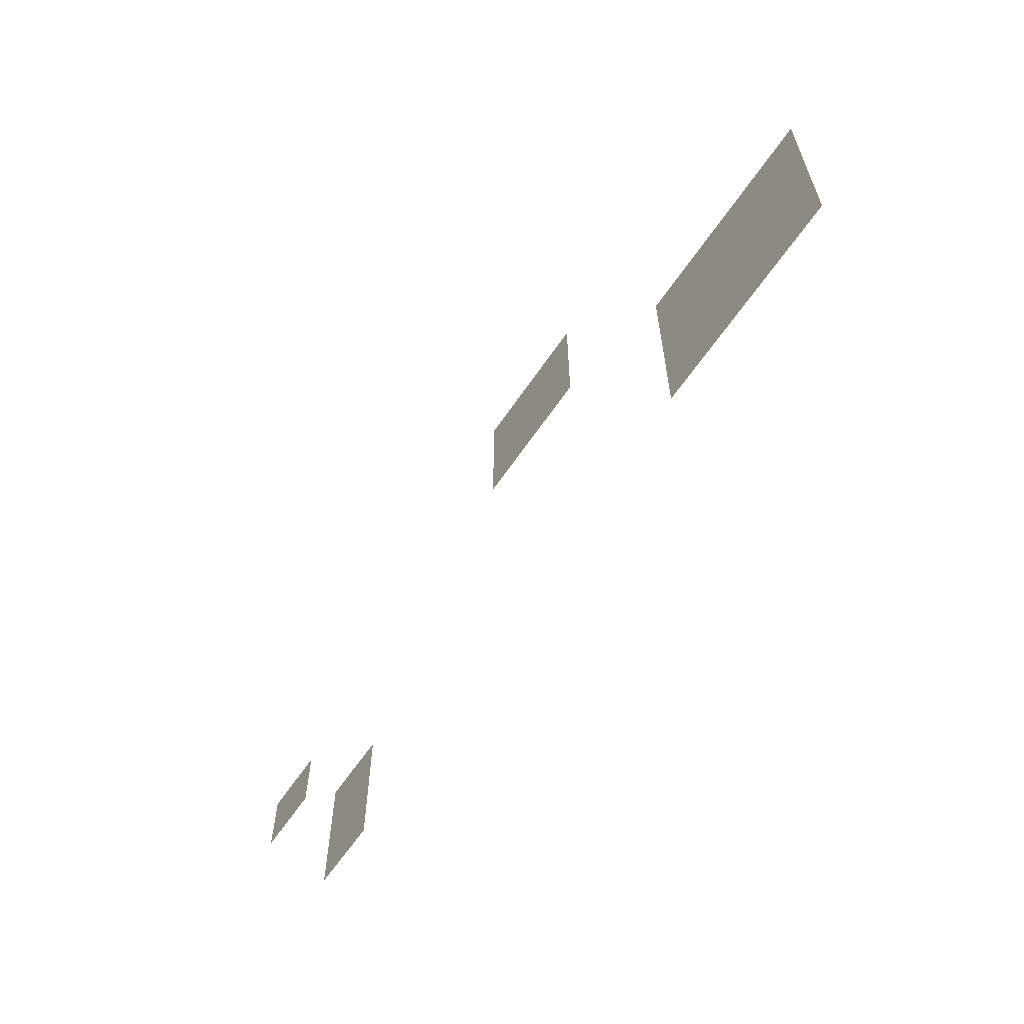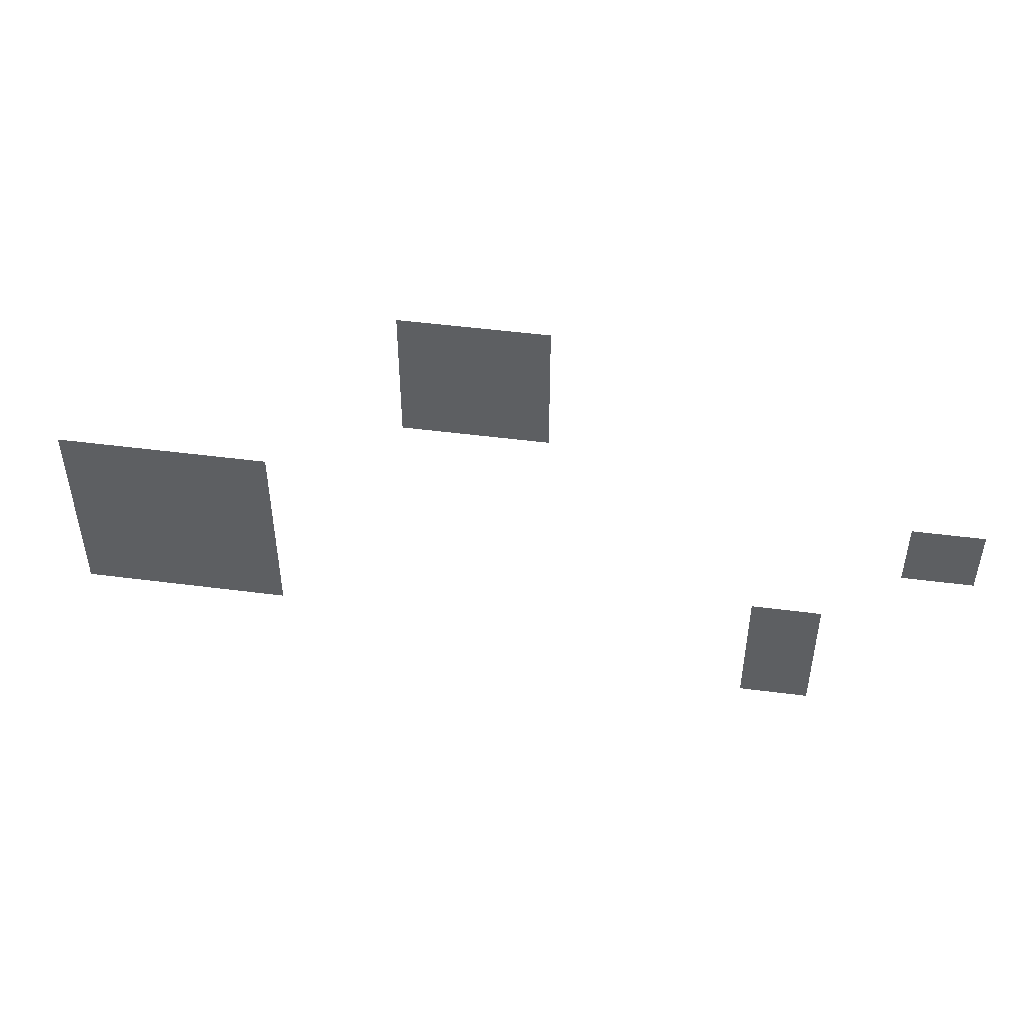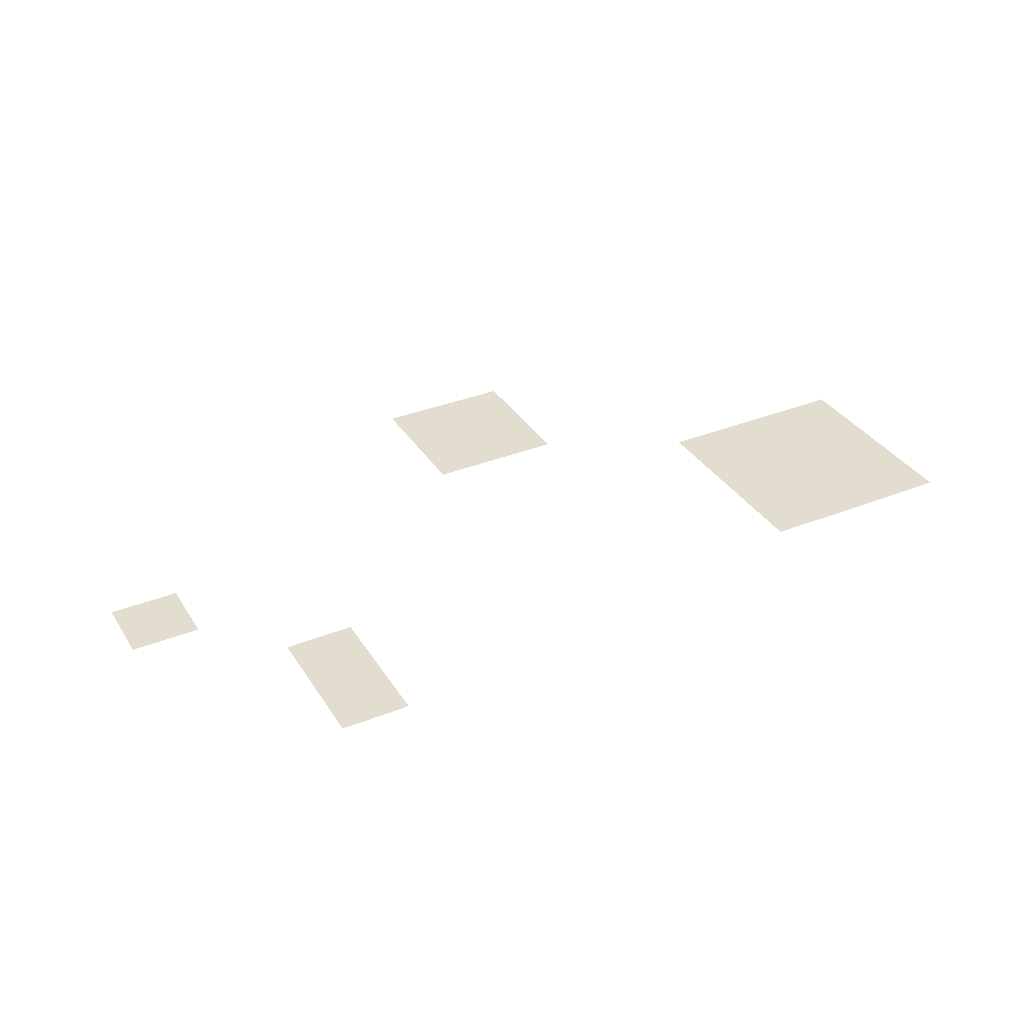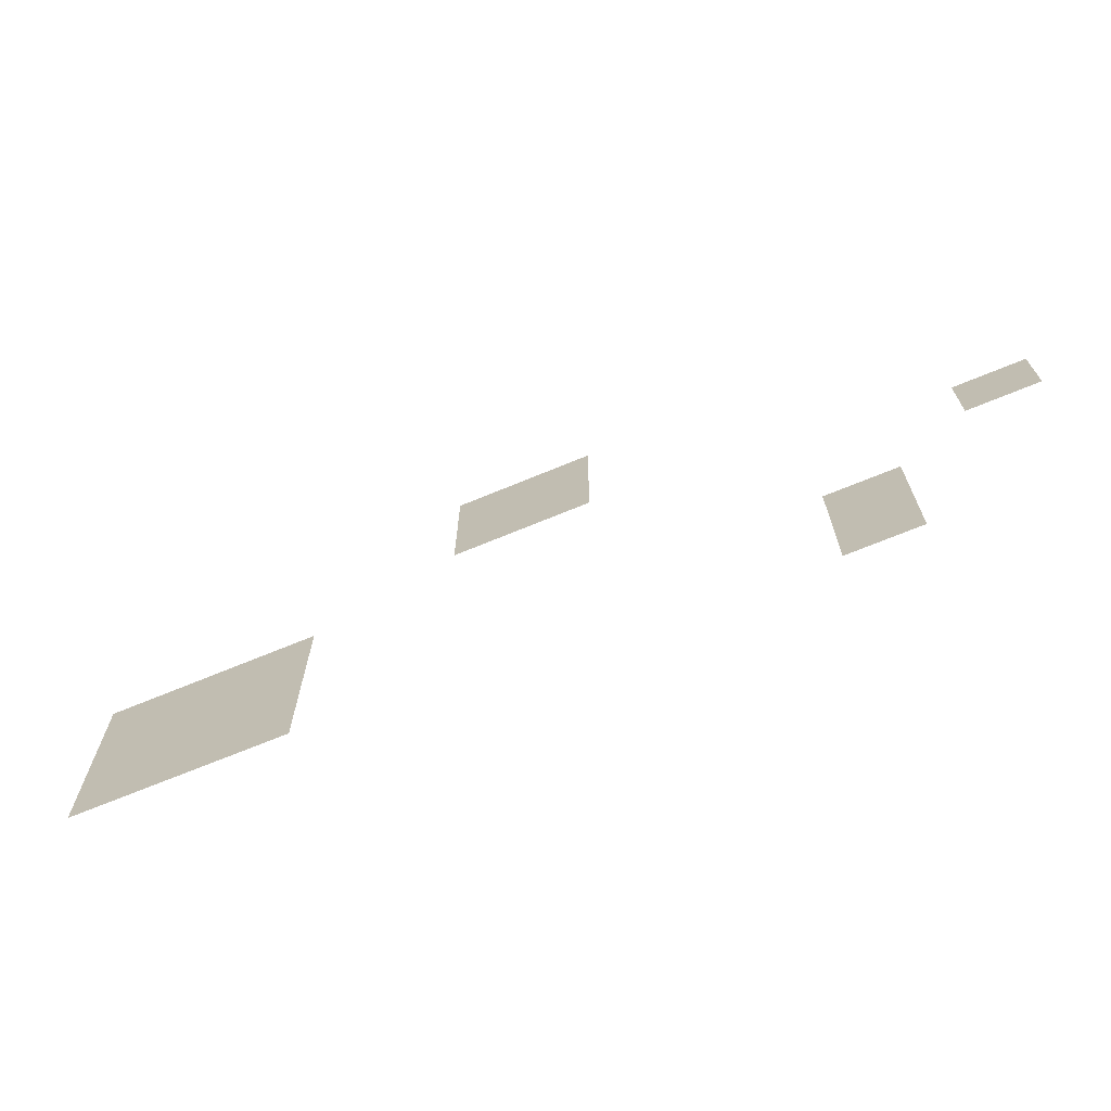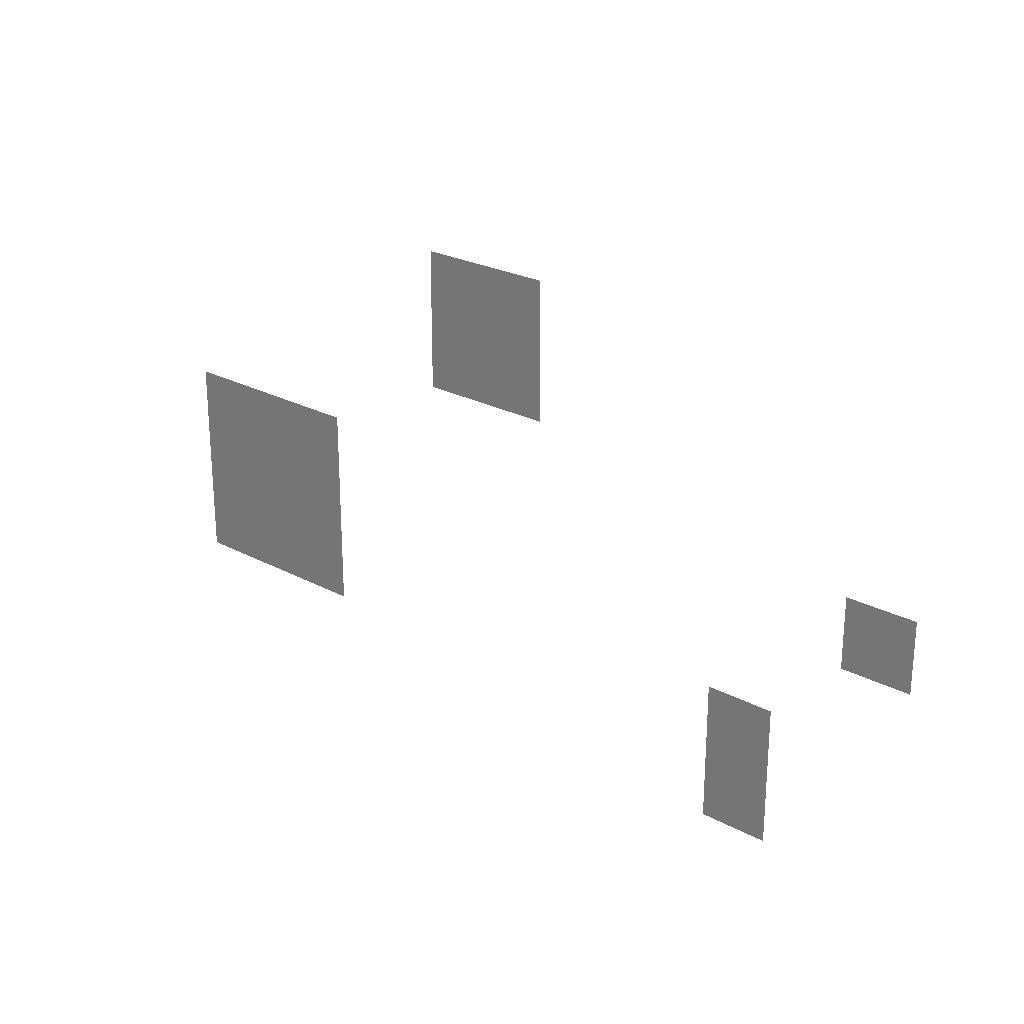
<metadata>
{"format":"obj","ext":"obj","renderer":"f3d","projection":"perspective","resolution":1024,"background":"white","views":[{"elev":-62.1,"azim":56.0,"up":"+Y"},{"elev":48.9,"azim":-171.8,"up":"+Y"},{"elev":34.8,"azim":-28.1,"up":"+Z"},{"elev":-68.9,"azim":-157.4,"up":"+Y"},{"elev":24.4,"azim":-138.5,"up":"+Y"}]}
</metadata>
<code>
v -288 -256 0
v -320 -256 0
v -320 -224 0
v -288 -224 0
v -320 -256 0
v -352 -256 0
v -352 -224 0
v -320 -224 0
v -288 -288 0
v -320 -288 0
v -320 -256 0
v -288 -256 0
v -320 -288 0
v -352 -288 0
v -352 -256 0
v -320 -256 0
v -128 -352 0
v -160 -352 0
v -160 -320 0
v -128 -320 0
v -160 -352 0
v -192 -352 0
v -192 -320 0
v -160 -320 0
v -192 -352 0
v -224 -352 0
v -224 -320 0
v -192 -320 0
v -512 -352 0
v -544 -352 0
v -544 -320 0
v -512 -320 0
v -128 -384 0
v -160 -384 0
v -160 -352 0
v -128 -352 0
v -160 -384 0
v -192 -384 0
v -192 -352 0
v -160 -352 0
v -192 -384 0
v -224 -384 0
v -224 -352 0
v -192 -352 0
v -128 -416 0
v -160 -416 0
v -160 -384 0
v -128 -384 0
v -160 -416 0
v -192 -416 0
v -192 -384 0
v -160 -384 0
v -192 -416 0
v -224 -416 0
v -224 -384 0
v -192 -384 0
v -448 -416 0
v -480 -416 0
v -480 -384 0
v -448 -384 0
v -448 -448 0
v -480 -448 0
v -480 -416 0
v -448 -416 0
g Haus11k1_mesh_0005
f 1 2 3 4
f 5 6 7 8
f 9 10 11 12
f 13 14 15 16
f 17 18 19 20
f 21 22 23 24
f 25 26 27 28
f 29 30 31 32
f 33 34 35 36
f 37 38 39 40
f 41 42 43 44
f 45 46 47 48
f 49 50 51 52
f 53 54 55 56
f 57 58 59 60
f 61 62 63 64

</code>
